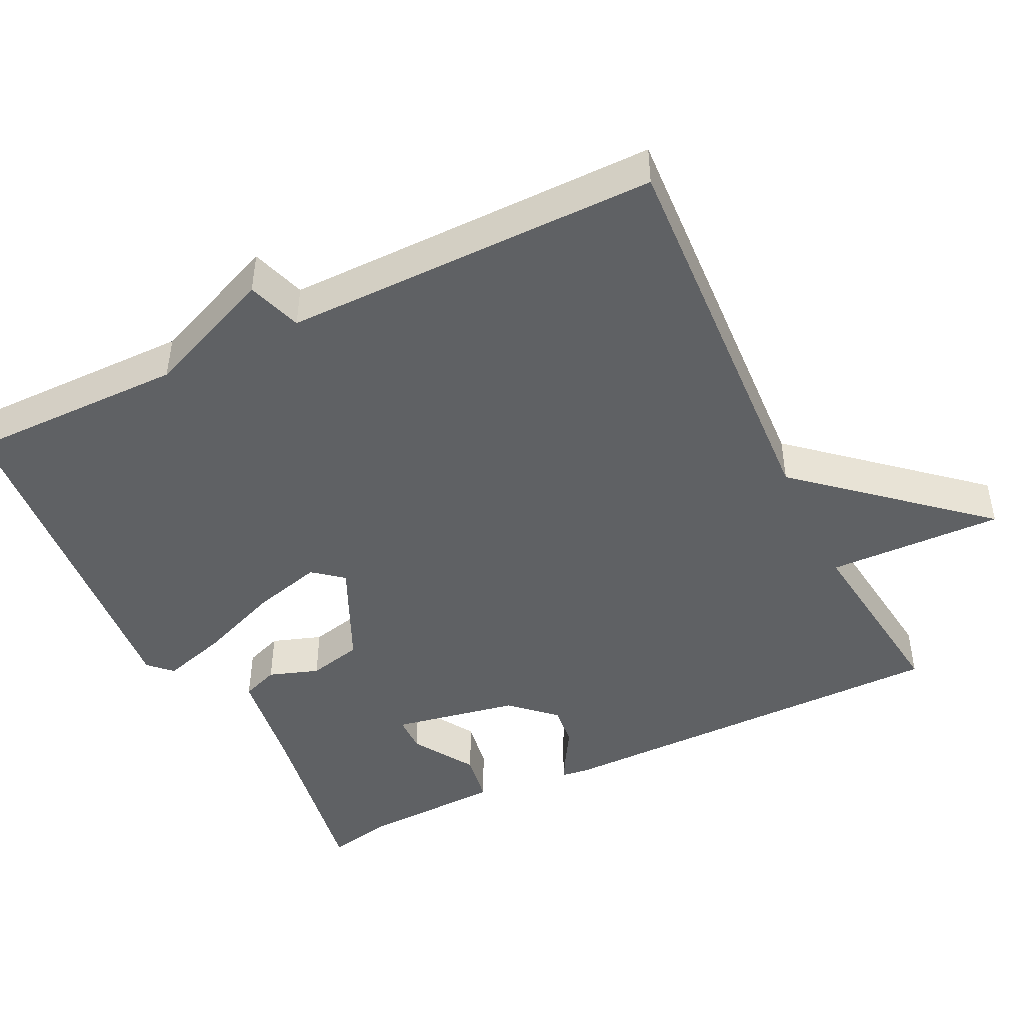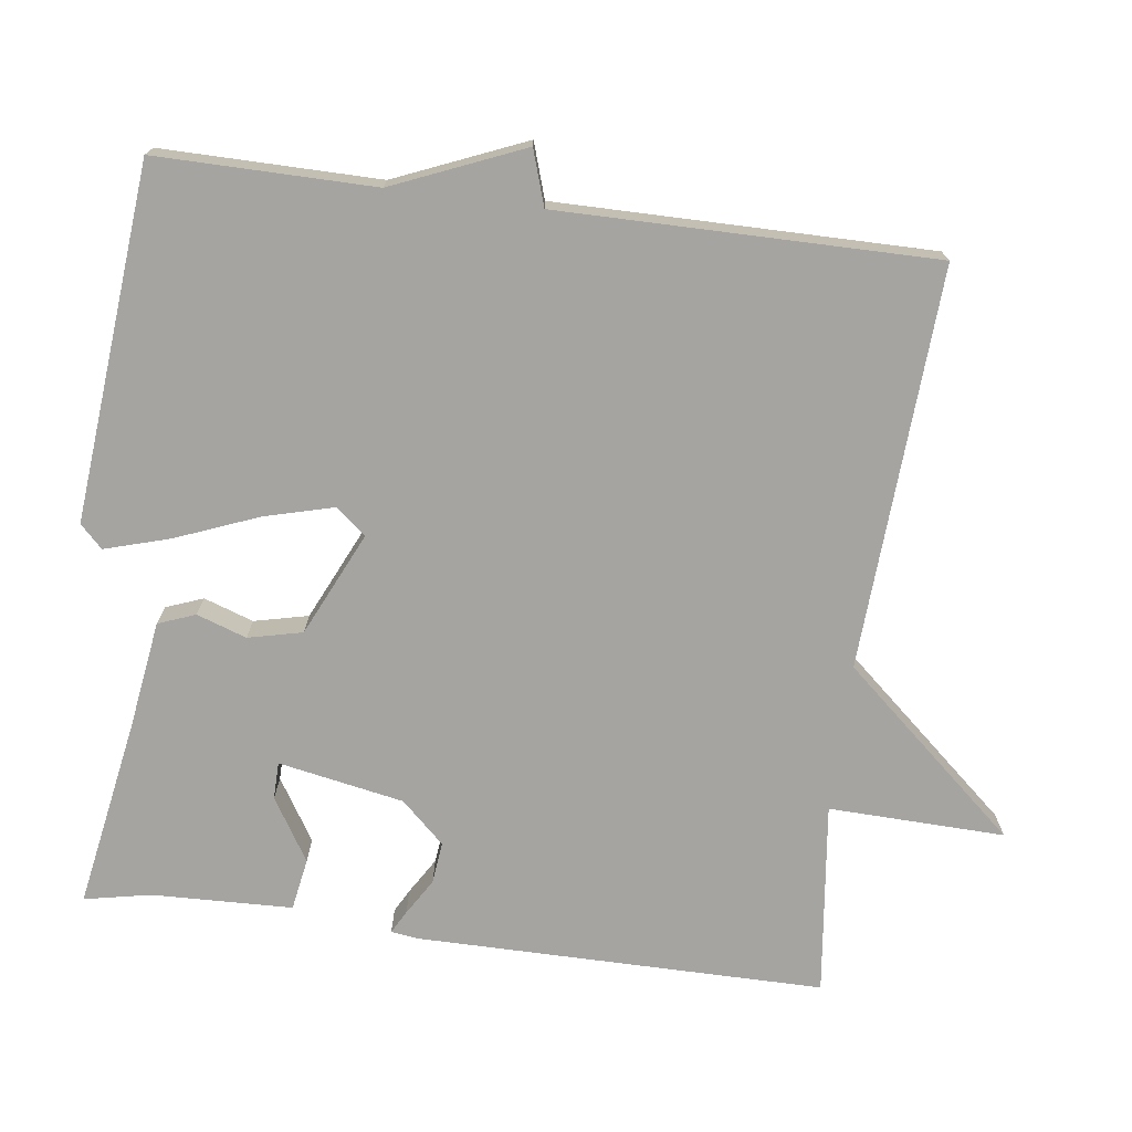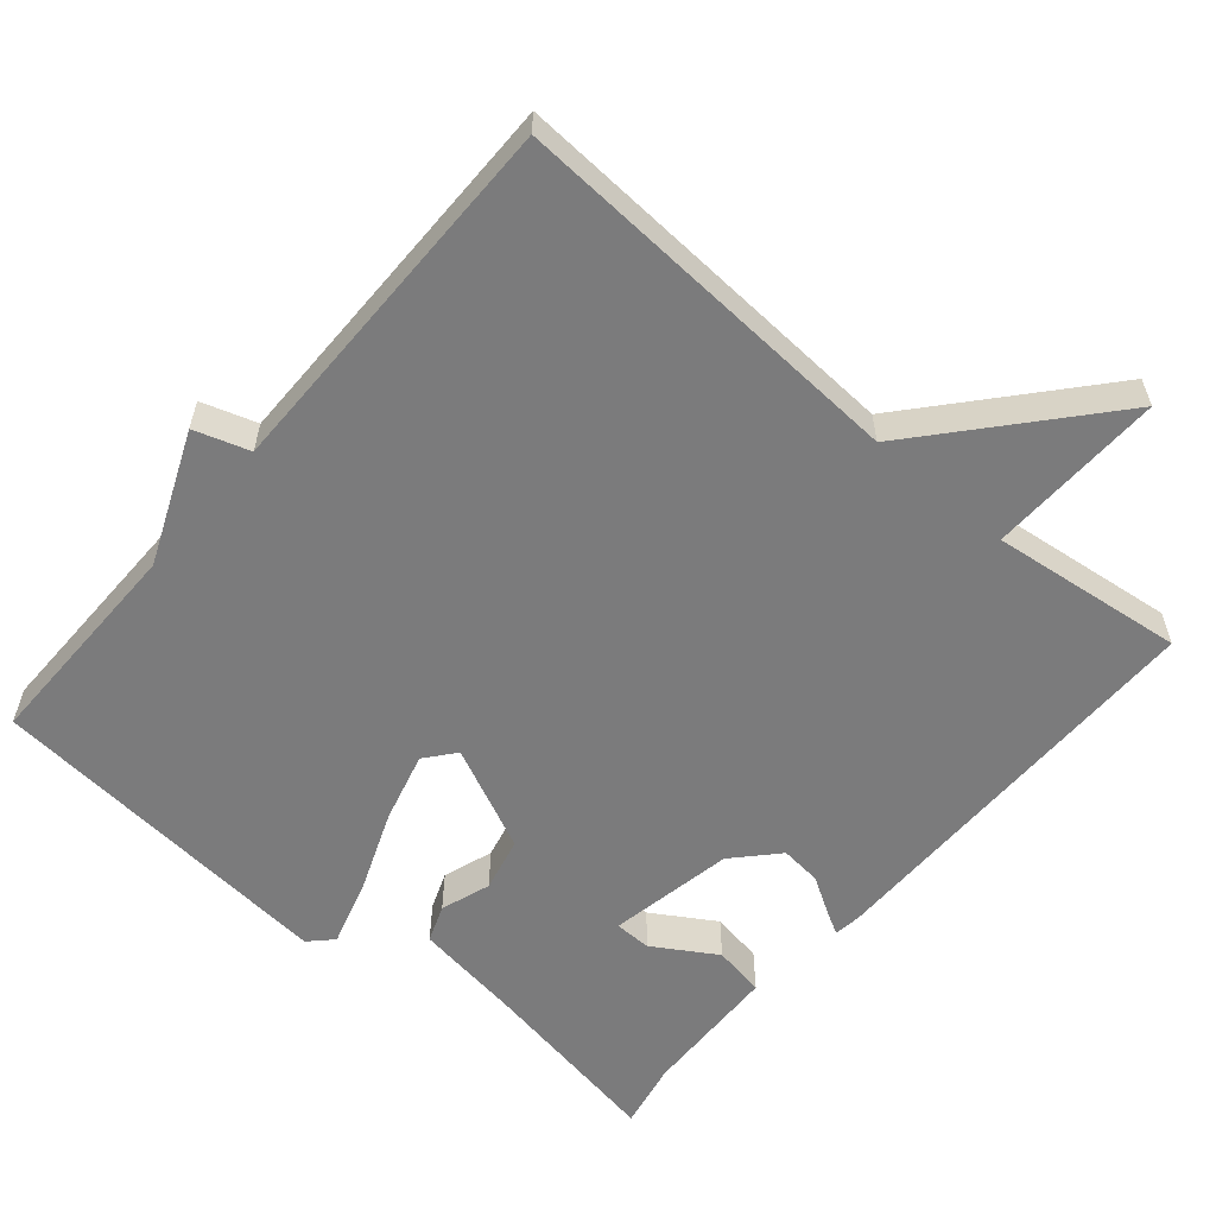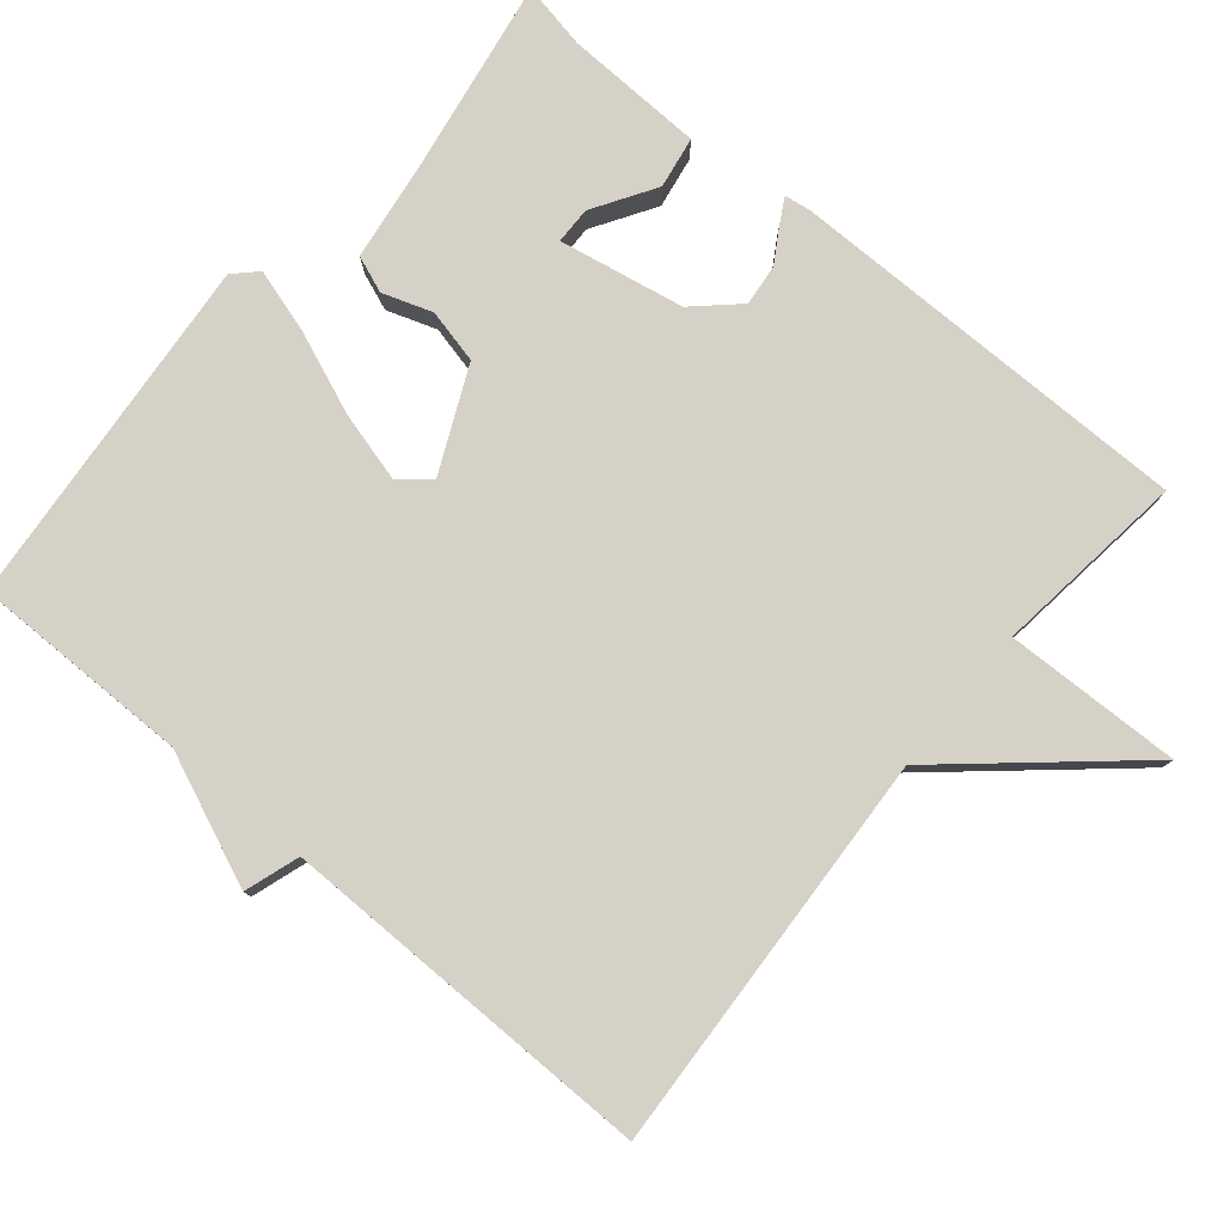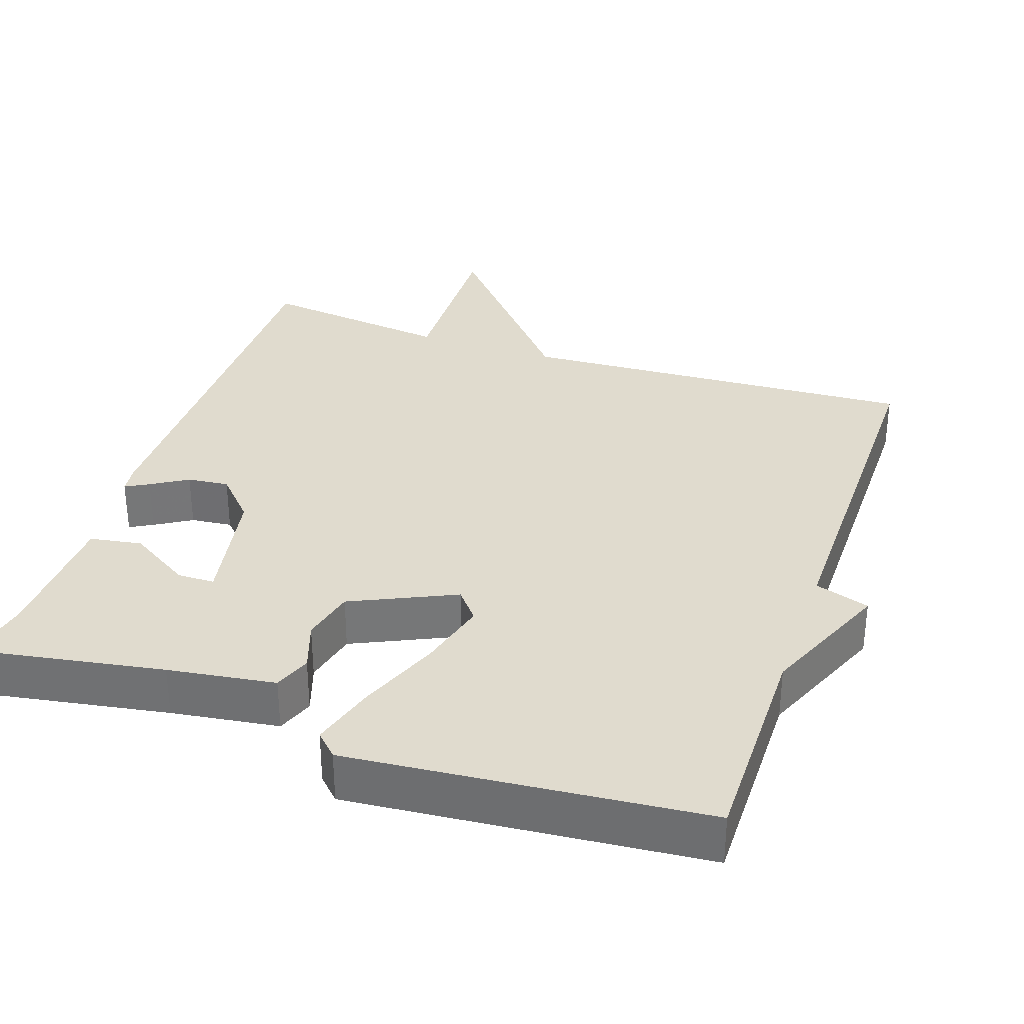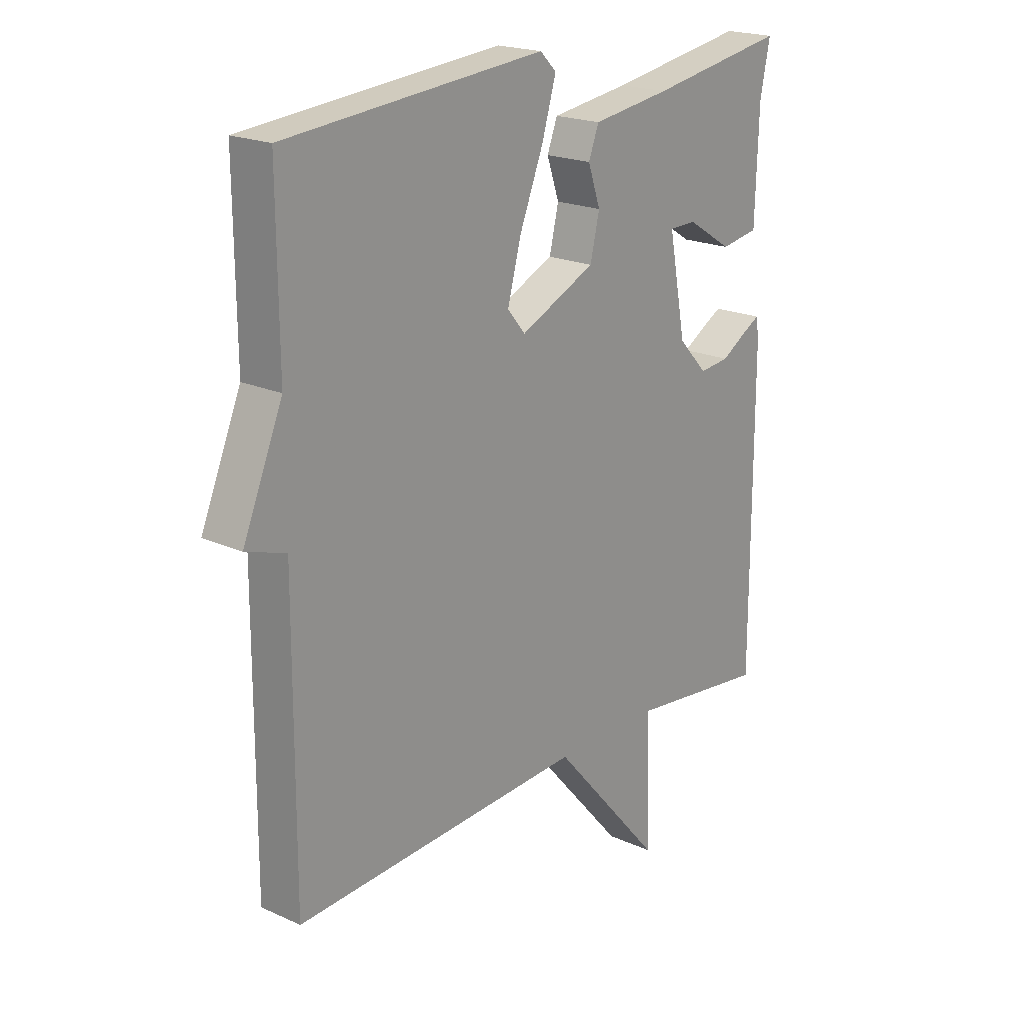
<metadata>
{"format":"obj","ext":"obj","renderer":"f3d","projection":"perspective","resolution":1024,"background":"white","views":[{"elev":-46.1,"azim":116.1,"up":"+Y"},{"elev":-73.3,"azim":82.5,"up":"+Y"},{"elev":-58.5,"azim":139.6,"up":"+Y"},{"elev":79.0,"azim":130.0,"up":"+Y"},{"elev":33.4,"azim":18.9,"up":"+Y"},{"elev":20.3,"azim":129.6,"up":"+Z"}]}
</metadata>
<code>
v 0.5 0.07 0.5
v 0.498 0.07 0.206
v 0.572 0.07 0.03
v 0.498 0.07 0.006
v 0.5 0.07 -0.5
v -0.041 0.07 -0.469
v -0.248 0.07 -0.706
v -0.241 0.07 -0.469
v -0.5 0.07 -0.5
v -0.499 0.07 0.049
v -0.494 0.07 0.086
v -0.463 0.07 0.069
v -0.414 0.07 0.039
v -0.358 0.07 0.033
v -0.304 0.07 0.091
v -0.272 0.07 0.26
v -0.322 0.07 0.261
v -0.406 0.07 0.209
v -0.476 0.07 0.221
v -0.482 0.07 0.41
v -0.5 0.07 0.5
v -0.245 0.07 0.456
v -0.1 0.07 0.435
v -0.081 0.07 0.385
v -0.104 0.07 0.318
v -0.087 0.07 0.245
v 0.053 0.07 0.18
v 0.086 0.07 0.22
v 0.061 0.07 0.314
v 0.017 0.07 0.425
v -0.009 0.07 0.513
v 0.021 0.07 0.543
v 0.5 0 0.5
v 0.498 0 0.206
v 0.572 0 0.03
v 0.498 0 0.006
v 0.5 0 -0.5
v -0.041 0 -0.469
v -0.248 0 -0.706
v -0.241 0 -0.469
v -0.5 0 -0.5
v -0.499 0 0.049
v -0.494 0 0.086
v -0.463 0 0.069
v -0.414 0 0.039
v -0.358 0 0.033
v -0.304 0 0.091
v -0.272 0 0.26
v -0.322 0 0.261
v -0.406 0 0.209
v -0.476 0 0.221
v -0.482 0 0.41
v -0.5 0 0.5
v -0.245 0 0.456
v -0.1 0 0.435
v -0.081 0 0.385
v -0.104 0 0.318
v -0.087 0 0.245
v 0.053 0 0.18
v 0.086 0 0.22
v 0.061 0 0.314
v 0.017 0 0.425
v -0.009 0 0.513
v 0.021 0 0.543
f 32 1 2
f 31 32 2
f 30 31 2
f 29 30 2
f 2 3 4
f 29 2 4
f 28 29 4
f 4 5 6
f 28 4 6
f 27 28 6
f 6 7 8
f 27 6 8
f 26 27 8
f 25 26 8 9
f 22 23 24 25
f 20 21 22 25
f 17 18 19 20
f 16 17 20 25
f 15 16 25
f 11 12 13
f 10 11 13
f 9 10 13
f 9 13 14
f 15 25 9
f 9 14 15
f 34 33 64
f 34 64 63
f 34 63 62
f 34 62 61
f 36 35 34
f 36 34 61
f 36 61 60
f 38 37 36
f 38 36 60
f 38 60 59
f 40 39 38
f 40 38 59
f 40 59 58
f 41 40 58 57
f 57 56 55 54
f 57 54 53 52
f 52 51 50 49
f 57 52 49 48
f 57 48 47
f 45 44 43
f 45 43 42
f 45 42 41
f 46 45 41
f 41 57 47
f 47 46 41
f 1 33 34 2
f 2 34 35 3
f 3 35 36 4
f 4 36 37 5
f 5 37 38 6
f 6 38 39 7
f 7 39 40 8
f 8 40 41 9
f 9 41 42 10
f 10 42 43 11
f 11 43 44 12
f 12 44 45 13
f 13 45 46 14
f 14 46 47 15
f 15 47 48 16
f 16 48 49 17
f 17 49 50 18
f 18 50 51 19
f 19 51 52 20
f 20 52 53 21
f 21 53 54 22
f 22 54 55 23
f 23 55 56 24
f 24 56 57 25
f 25 57 58 26
f 26 58 59 27
f 27 59 60 28
f 28 60 61 29
f 29 61 62 30
f 30 62 63 31
f 31 63 64 32
f 32 64 33 1

</code>
